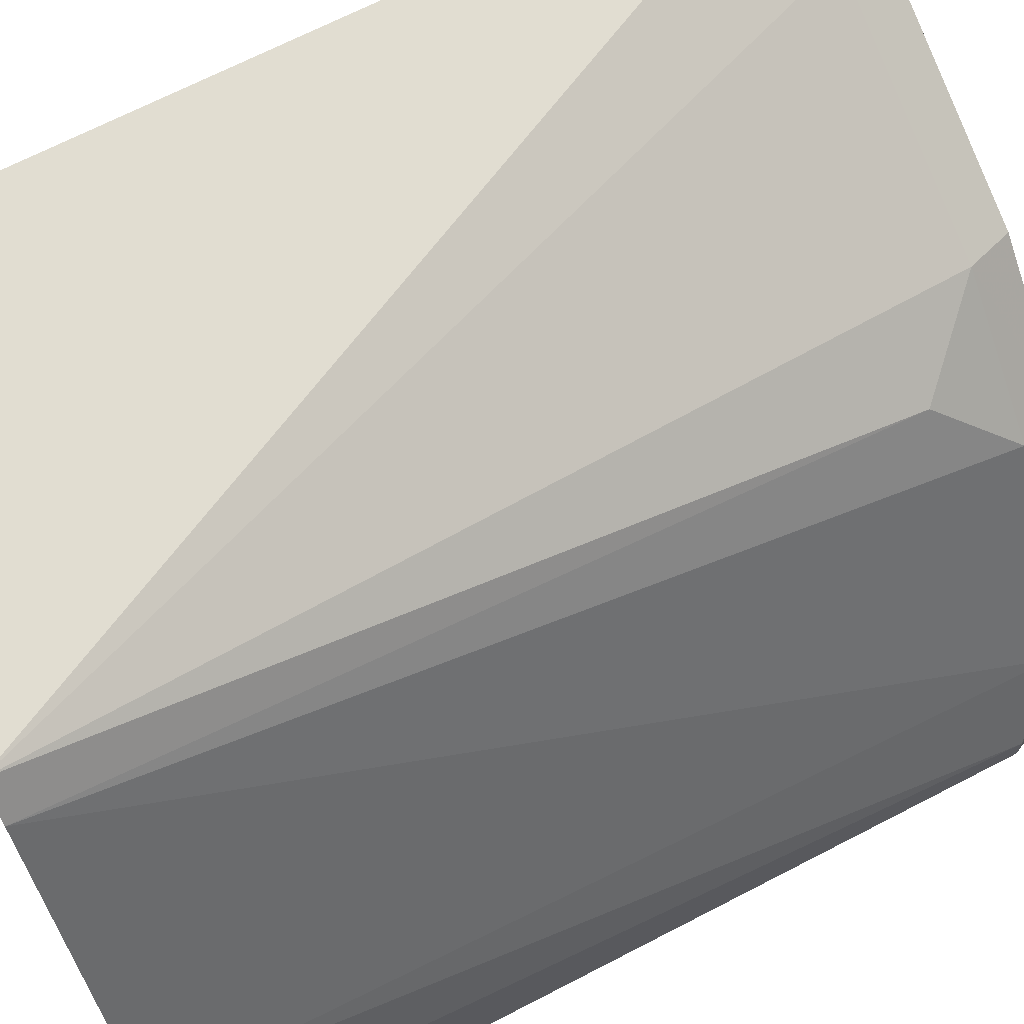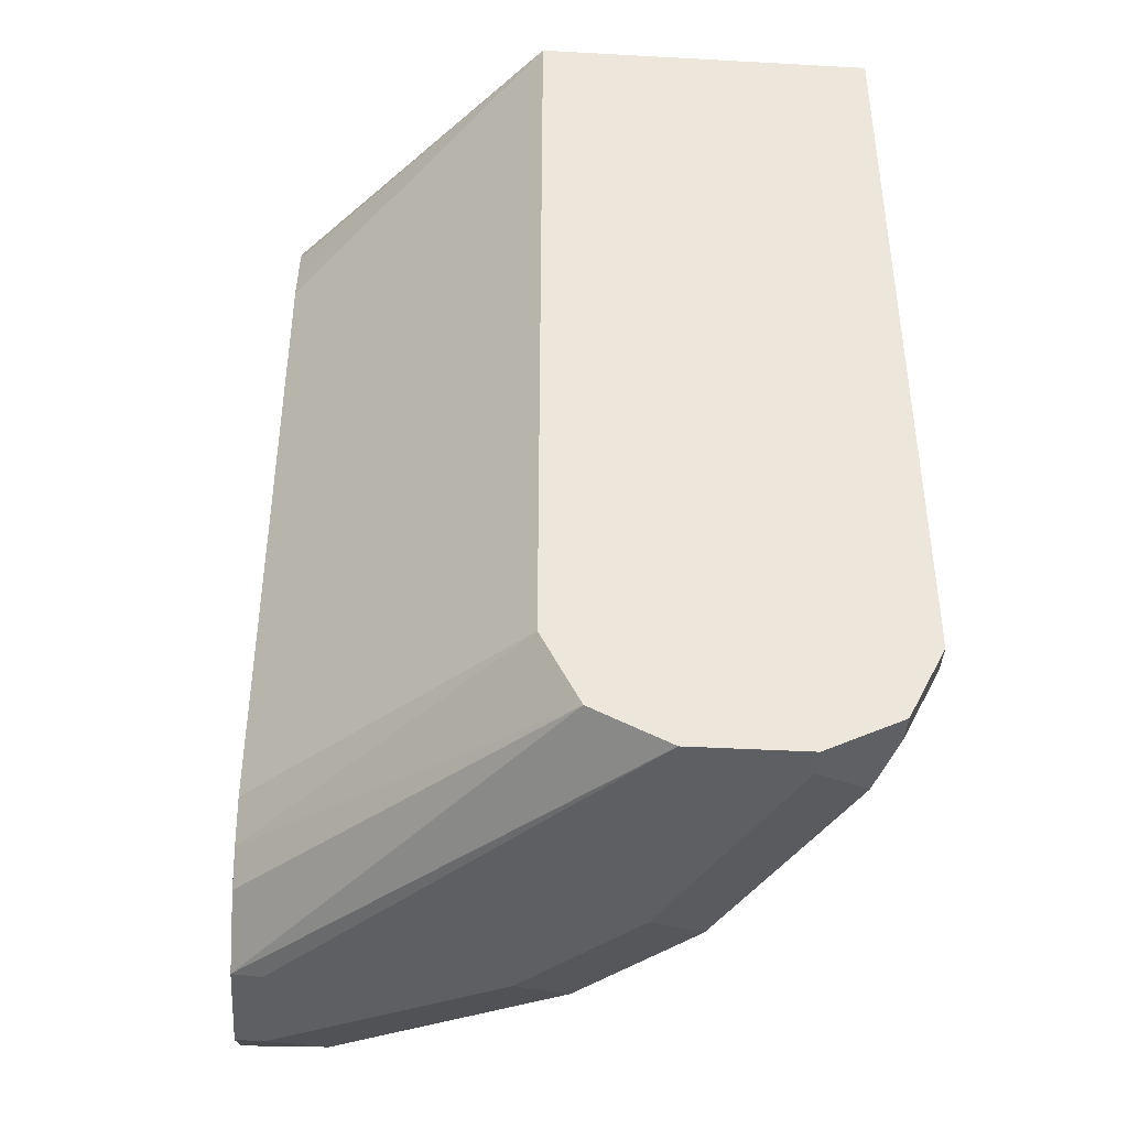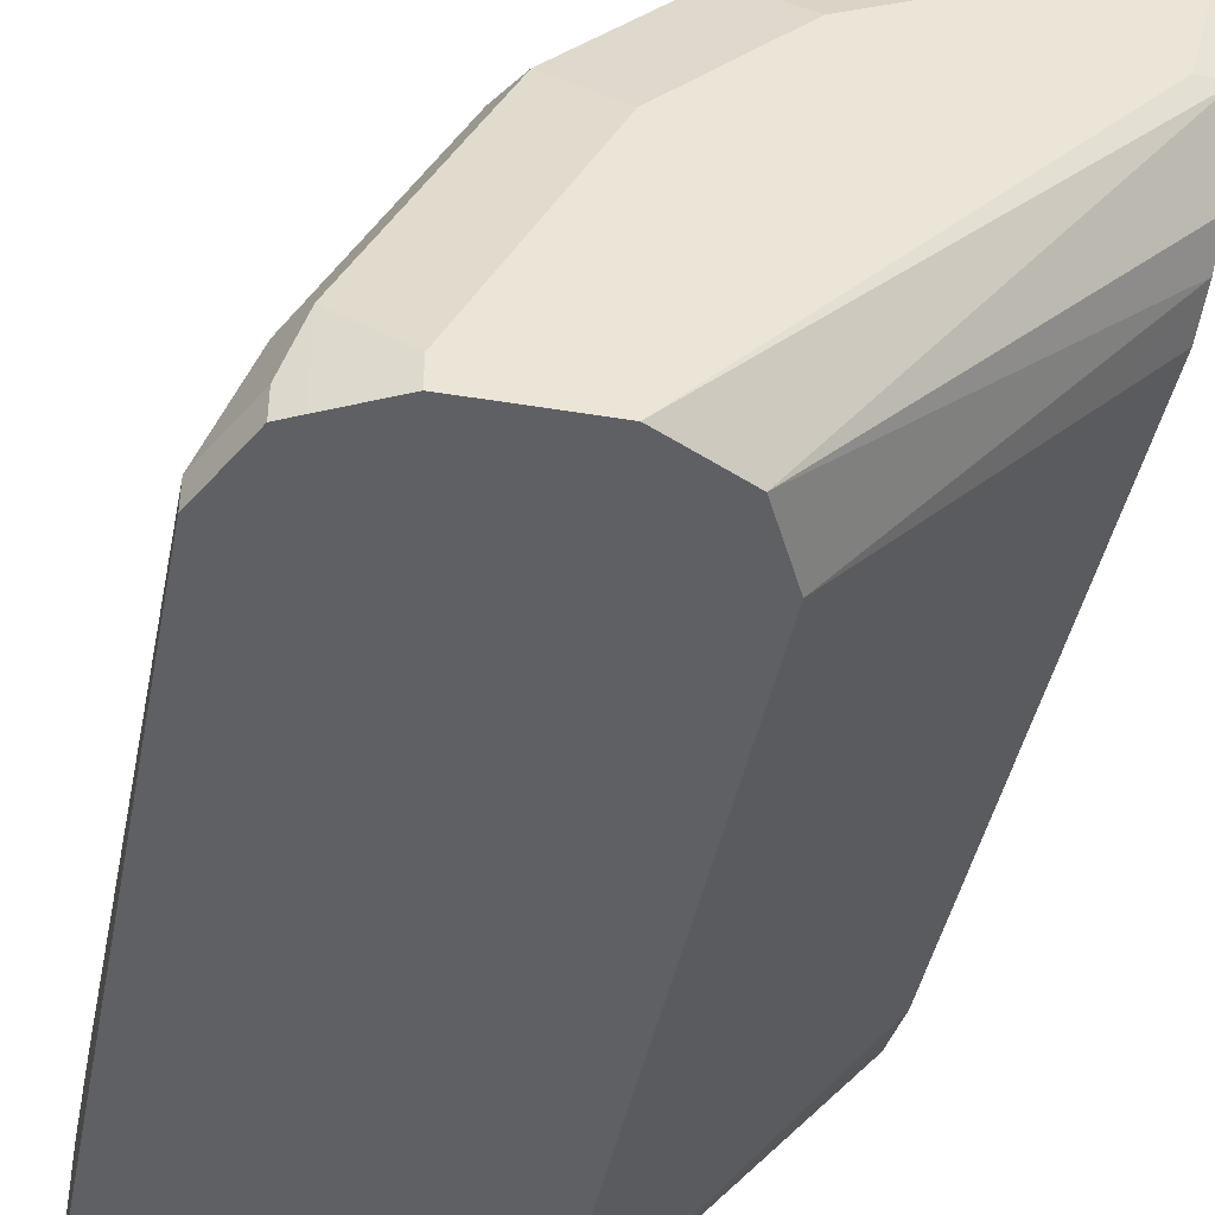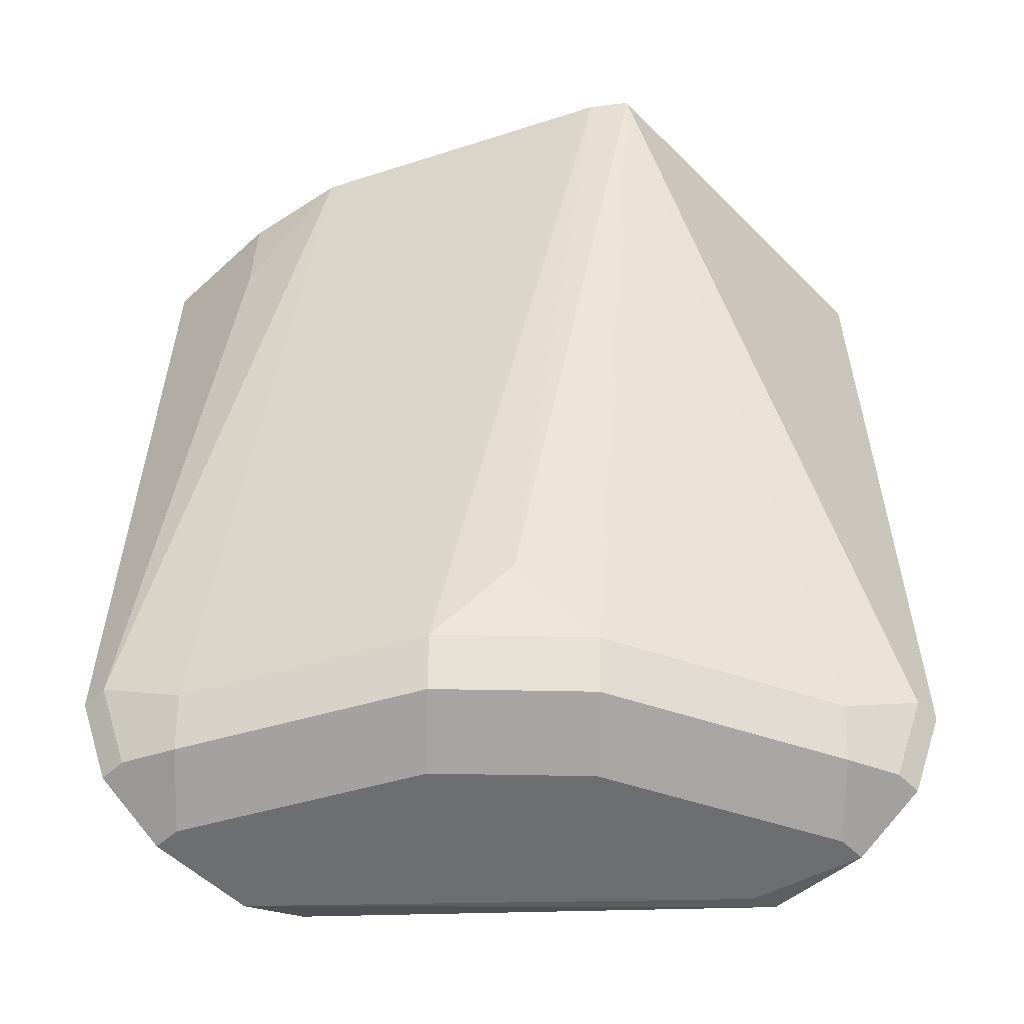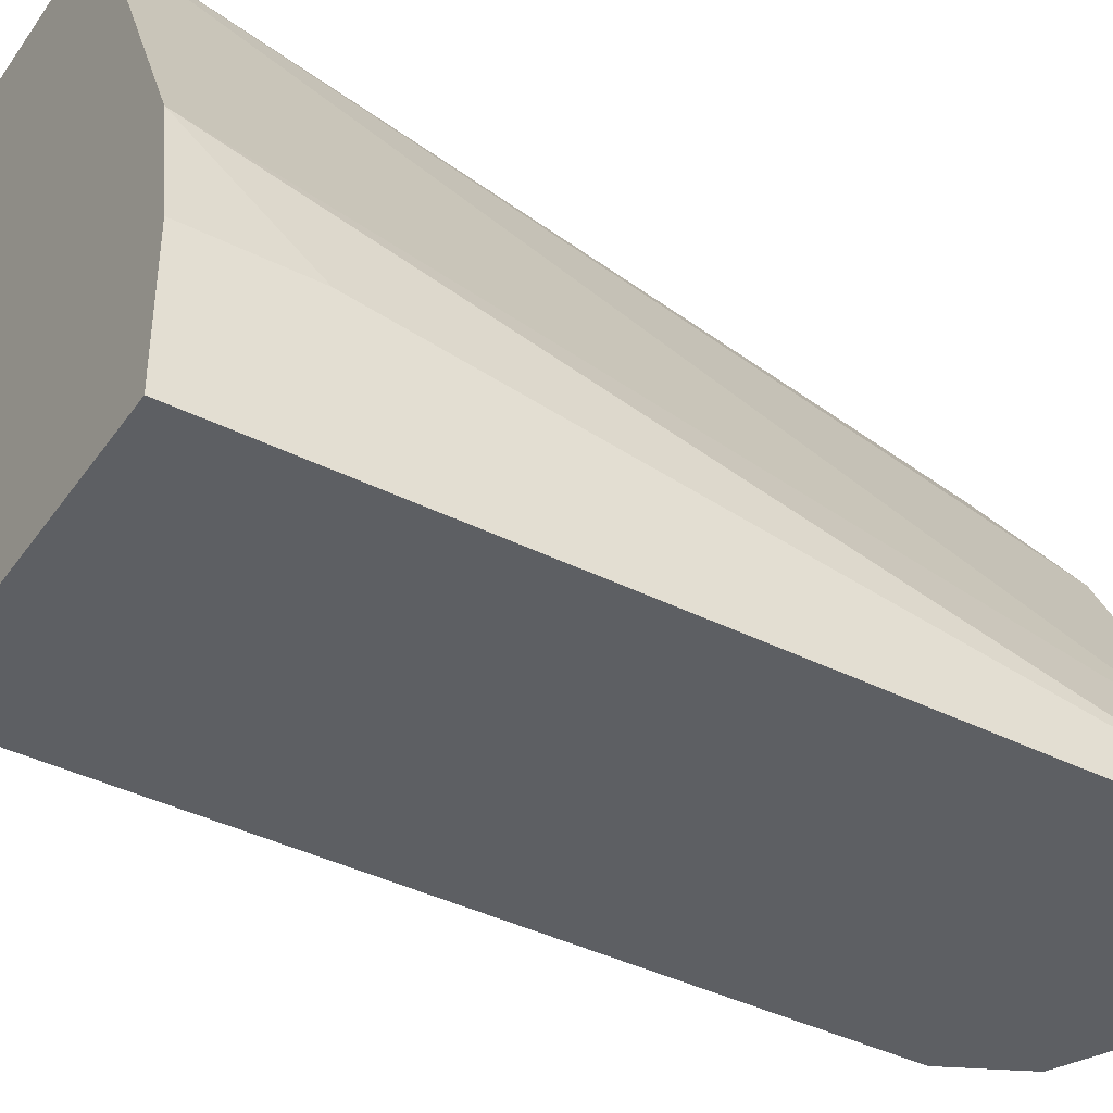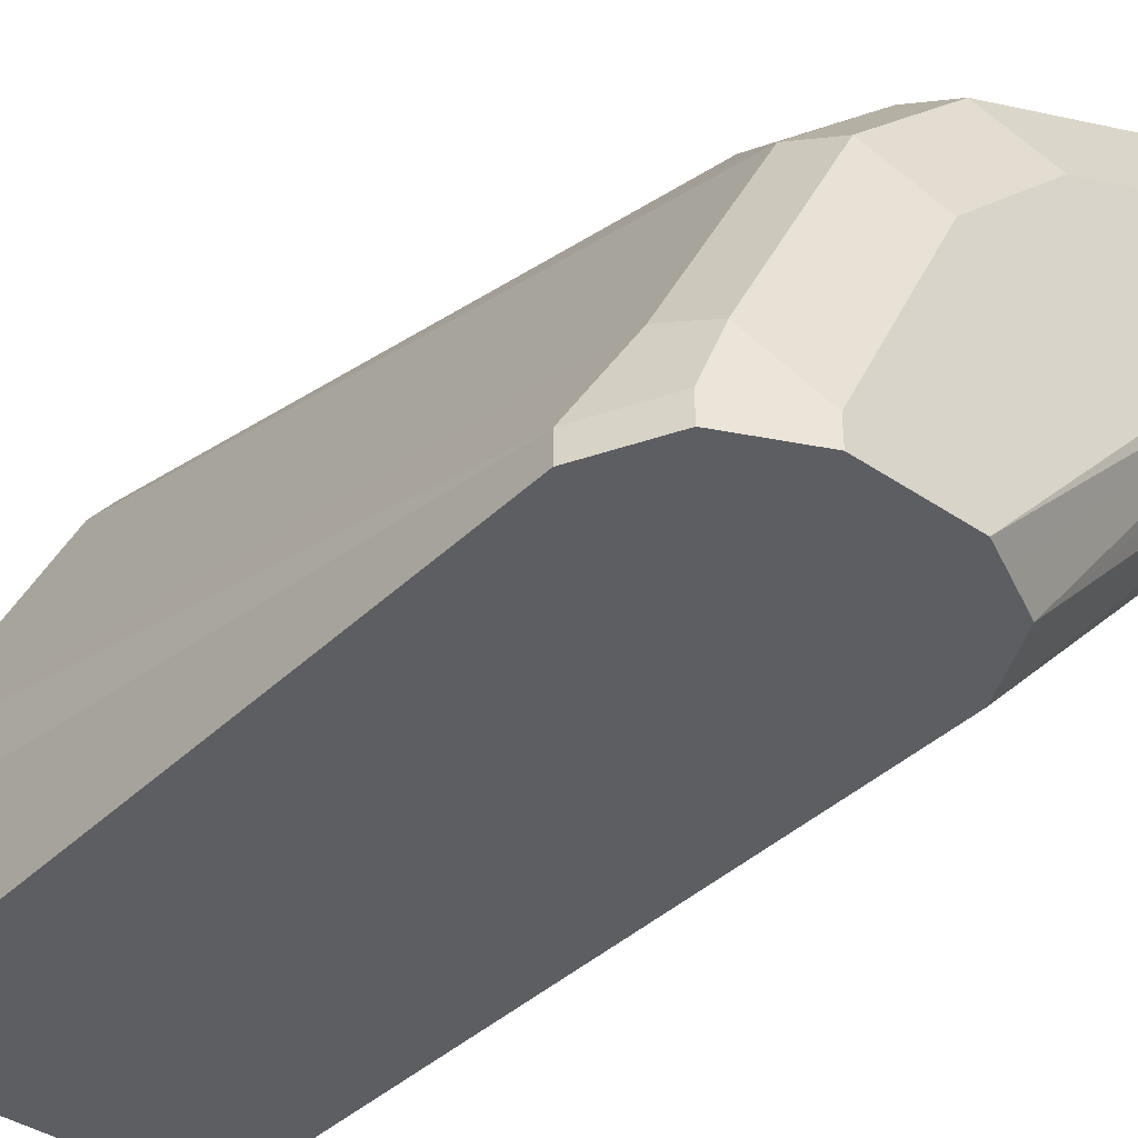
<metadata>
{"format":"obj","ext":"obj","renderer":"f3d","projection":"perspective","resolution":1024,"background":"white","views":[{"elev":68.7,"azim":62.6,"up":"+Y"},{"elev":-41.5,"azim":-3.8,"up":"+Z"},{"elev":-43.2,"azim":168.9,"up":"+Y"},{"elev":-54.3,"azim":133.8,"up":"+Z"},{"elev":-40.2,"azim":58.3,"up":"+Y"},{"elev":-39.4,"azim":139.8,"up":"+Y"}]}
</metadata>
<code>
v 0.06854 0.2399 -0.2747
v 0.06268 0.2742 -0.2747
v 0.06854 0.1969 -0.2747
v 0.06854 0.2399 -0.3084
v 0.01941 0.3666 -0.2747
v 0.06854 0.2056 -0.514
v 0.0571 0.2285 -0.5254
v -0.03425 0.1969 -0.2747
v 0.06854 0.1969 -0.514
v 0.01163 0.3771 -0.2747
v 0.02283 0.297 -0.5254
v 0.01141 0.3198 -0.5026
v 0.0571 0.2056 -0.5368
v 0.0514 0.2227 -0.5397
v 0.01713 0.2913 -0.5397
v -0.1117 0.2872 -0.2747
v -0.1117 0.2838 -0.2805
v -0.1117 0.2786 -0.304
v -0.03425 0.1969 -0.514
v 0.0571 0.1969 -0.5368
v -0.03425 0.3771 -0.3251
v -0.1117 0.3771 -0.2747
v -0.01144 0.3312 -0.5254
v -0.07994 0.3655 -0.5254
v -0.1028 0.3769 -0.514
v 0.05129 0.1969 -0.5398
v 0.03427 0.2056 -0.5483
v -3.03e-06 0.2742 -0.5483
v -0.01714 0.3255 -0.5397
v -0.1117 0.2786 -0.5095
v -0.1117 0.2831 -0.5229
v -0.0299 0.1969 -0.5227
v -0.06852 0.3771 -0.3423
v -0.1117 0.3771 -0.3423
v -0.08566 0.3598 -0.5397
v -0.1028 0.3655 -0.5368
v -0.1117 0.3769 -0.514
v 0.03427 0.1969 -0.5483
v -0.03425 0.3084 -0.5483
v -0.1117 0.2896 -0.5328
v -0.02284 0.1969 -0.5368
v -0.1028 0.3427 -0.5483
v -0.1117 0.3427 -0.5483
v -0.1117 0.3655 -0.5368
v -3.03e-06 0.1969 -0.5483
v -0.1117 0.2995 -0.5393
v -0.1117 0.3102 -0.5465
v -0.008738 0.1969 -0.5439
v -0.1028 0.3084 -0.5483
f 16 30 18
f 16 18 17
f 19 30 31
f 25 35 36
f 21 25 33
f 24 29 35
f 24 35 25
f 19 31 32
f 16 31 30
f 15 28 39
f 16 46 40
f 16 47 46
f 16 43 47
f 16 44 43
f 16 37 44
f 16 34 37
f 16 22 34
f 15 29 23
f 15 39 29
f 25 36 44
f 16 40 31
f 25 44 37
f 31 40 41
f 25 34 33
f 14 28 15
f 45 47 49
f 45 48 47
f 43 49 47
f 41 47 48
f 41 46 47
f 40 46 41
f 35 44 36
f 35 43 44
f 25 37 34
f 35 42 43
f 31 41 32
f 29 39 35
f 27 39 28
f 27 42 39
f 27 43 42
f 27 49 43
f 27 45 49
f 27 38 45
f 26 38 27
f 35 39 42
f 14 27 28
f 23 29 24
f 13 26 14
f 3 26 20
f 3 38 26
f 3 45 38
f 3 48 45
f 3 41 48
f 3 32 41
f 3 19 32
f 3 8 19
f 2 7 5
f 2 6 7
f 2 4 6
f 1 4 2
f 1 6 4
f 1 9 6
f 1 3 9
f 1 8 3
f 1 16 8
f 1 22 16
f 1 5 10
f 1 2 5
f 14 26 27
f 3 20 9
f 5 7 11
f 1 10 22
f 5 12 10
f 5 11 12
f 11 23 12
f 10 25 21
f 10 24 25
f 10 23 24
f 10 12 23
f 10 34 22
f 10 33 34
f 10 21 33
f 8 30 19
f 11 15 23
f 8 17 18
f 6 9 20
f 8 18 30
f 6 20 13
f 6 13 14
f 13 20 26
f 7 14 15
f 7 15 11
f 6 14 7
f 8 16 17

</code>
